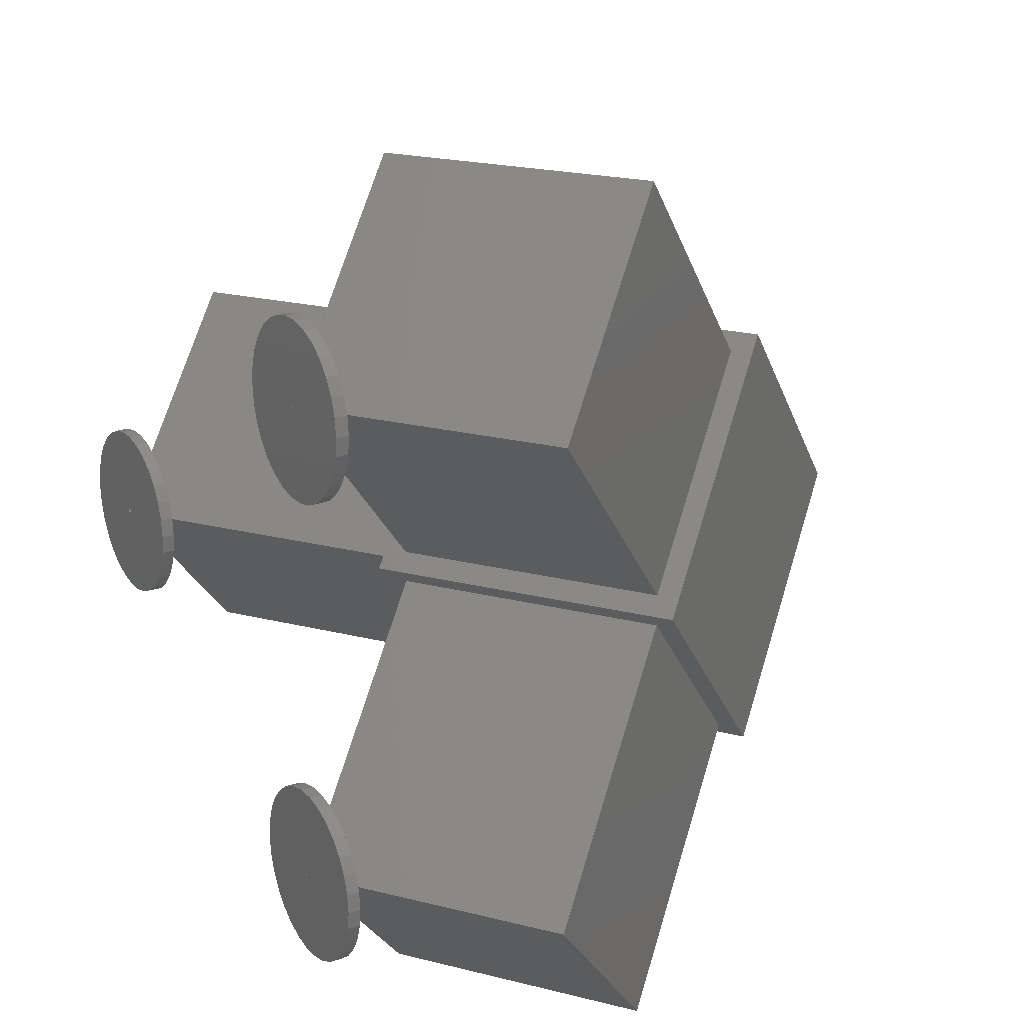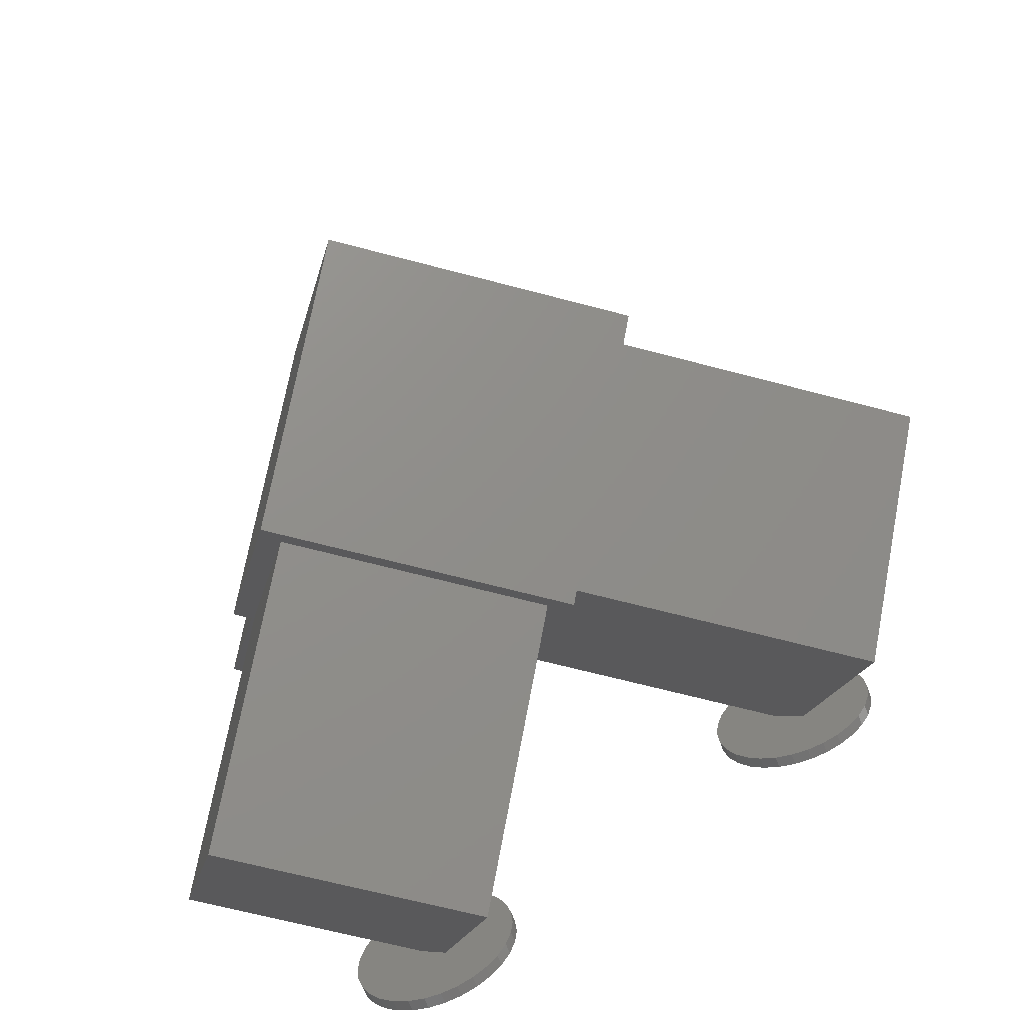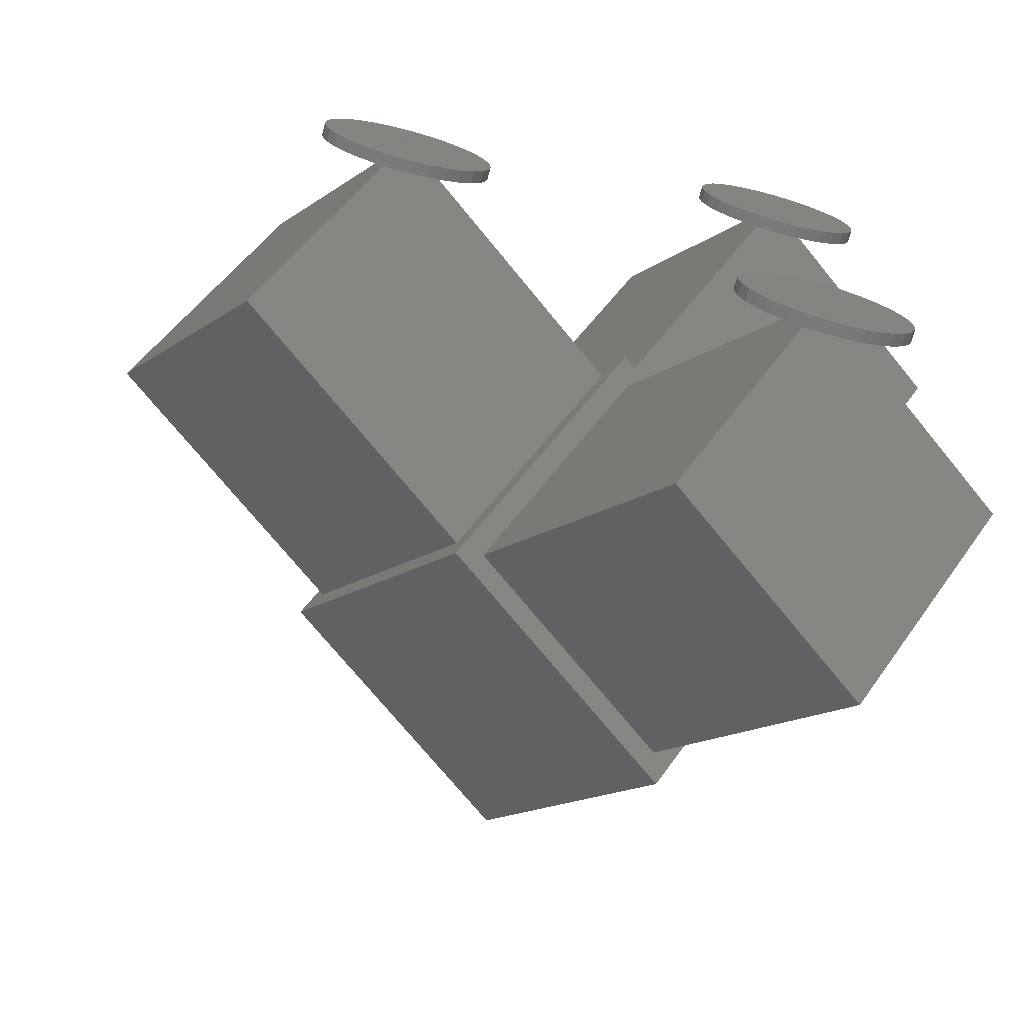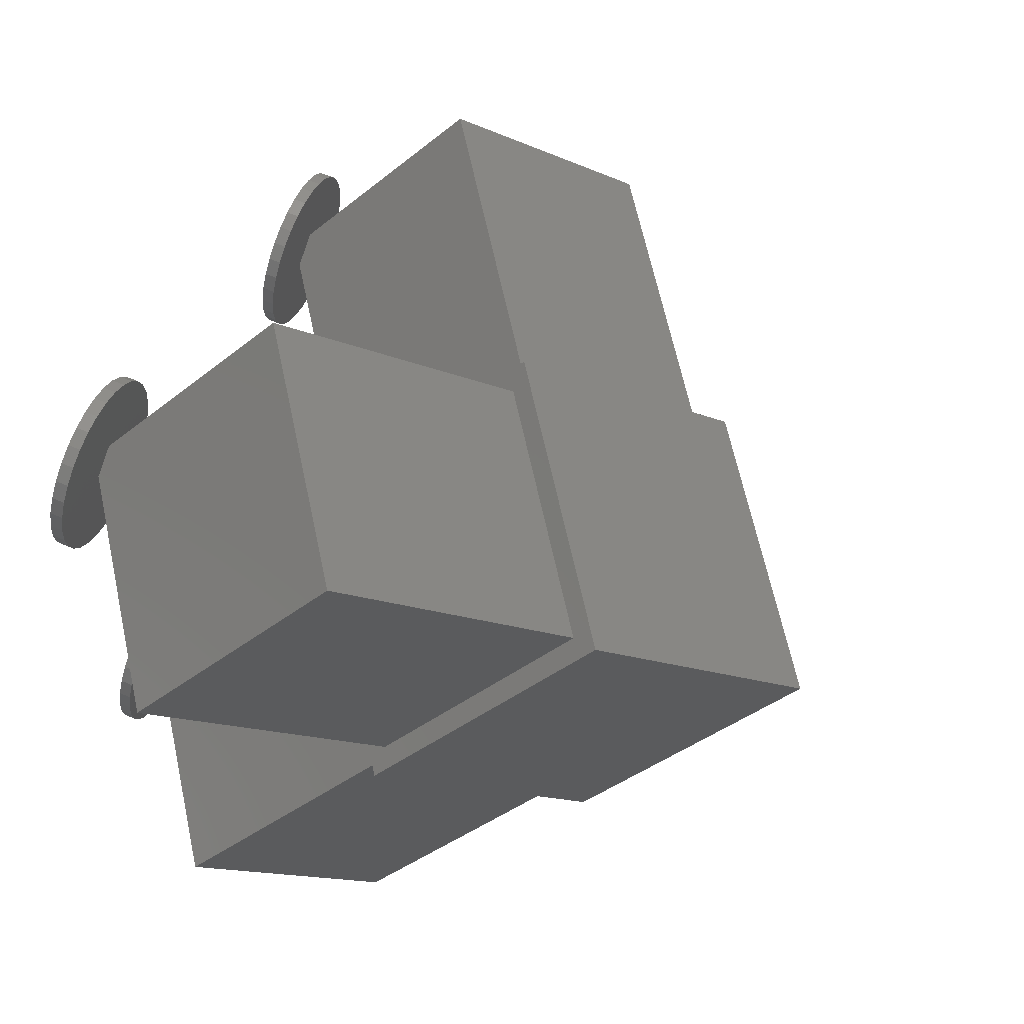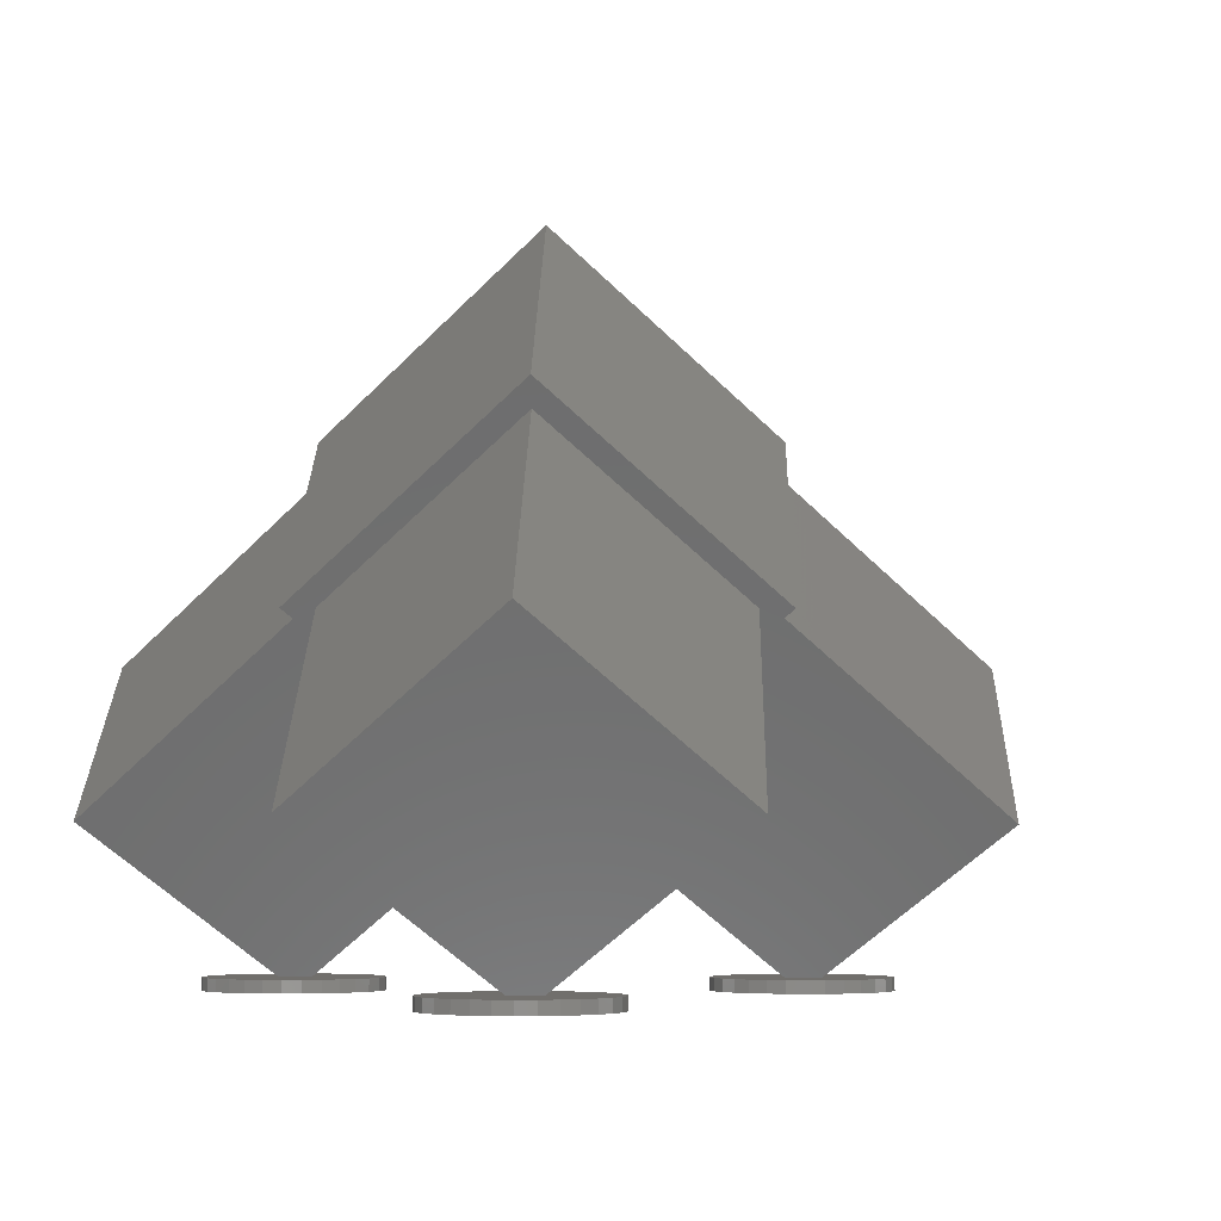
<metadata>
{"format":"stl","ext":"stl","renderer":"f3d","projection":"perspective","resolution":1024,"background":"white","views":[{"elev":21.1,"azim":-120.1,"up":"+Y"},{"elev":-63.6,"azim":20.3,"up":"+Y"},{"elev":-72.5,"azim":164.7,"up":"+Y"},{"elev":64.9,"azim":-66.7,"up":"+Y"},{"elev":-5.0,"azim":-28.6,"up":"+Z"}]}
</metadata>
<code>
# stl→obj: 230 verts, 456 faces
v 28.39 2.847 -33.5
v 27.66 4.114 -34.5
v 27.66 4.114 -33.5
v 28.39 2.847 -34.5
v 22.19 -0.2141 -34.5
v 29 0 -34.5
v 28.85 -1.455 -34.5
v 28.39 -2.847 -34.5
v 22.19 0.2141 -34.5
v 27.66 -4.114 -34.5
v 28.85 1.455 -34.5
v 26.68 -5.202 -34.5
v 25.5 -6.062 -34.5
v 24.16 -6.657 -34.5
v 26.68 5.202 -34.5
v 22.73 -6.962 -34.5
v 25.5 6.062 -34.5
v 24.16 6.657 -34.5
v 21.27 -6.962 -34.5
v 19.84 -6.657 -34.5
v 22.73 6.962 -34.5
v 18.5 6.062 -34.5
v 21.82 0 -34.5
v 21.27 6.962 -34.5
v 18.5 -6.062 -34.5
v 19.84 6.657 -34.5
v 17.32 -5.202 -34.5
v 16.34 -4.114 -34.5
v 17.32 5.202 -34.5
v 15.61 -2.847 -34.5
v 16.34 4.114 -34.5
v 15.15 -1.455 -34.5
v 15.61 2.847 -34.5
v 15 0 -34.5
v 15.15 1.455 -34.5
v 26.68 5.202 -33.5
v 22.73 6.962 -33.5
v 24.16 6.657 -33.5
v 17.32 5.202 -33.5
v 18.5 6.062 -33.5
v 15.61 2.847 -33.5
v 15.15 1.455 -33.5
v 16.34 4.114 -33.5
v 28.85 -1.455 -33.5
v 29 0 -33.5
v 25.5 6.062 -33.5
v 19.84 6.657 -33.5
v 21.27 6.962 -33.5
v 15 0 -33.5
v 15.15 -1.455 -33.5
v 28.85 1.455 -33.5
v 26.68 -5.202 -33.5
v 25.5 -6.062 -33.5
v 27.66 -4.114 -33.5
v 28.39 -2.847 -33.5
v 22.73 -6.962 -33.5
v 21.27 -6.962 -33.5
v 24.16 -6.657 -33.5
v 22.9 1.442 -33.5
v 22.9 -1.442 -33.5
v 18.5 -6.062 -33.5
v 20.42 0 -33.5
v 19.84 -6.657 -33.5
v 17.32 -5.202 -33.5
v 16.34 -4.114 -33.5
v 15.61 -2.847 -33.5
v -4.5 19 -33.5
v -4.653 20.46 -34.5
v -4.653 20.46 -33.5
v -4.5 19 -34.5
v -18.5 19 -34.5
v -18.35 20.46 -33.5
v -18.35 20.46 -34.5
v -18.5 19 -33.5
v -10.77 25.96 -34.5
v -12.23 25.96 -33.5
v -10.77 25.96 -33.5
v -12.23 25.96 -34.5
v -12.23 12.04 -34.5
v -10.77 12.04 -33.5
v -12.23 12.04 -33.5
v -10.77 12.04 -34.5
v -5.837 23.11 -33.5
v -6.816 24.2 -34.5
v -6.816 24.2 -33.5
v -5.837 23.11 -34.5
v -15 25.06 -34.5
v -16.18 24.2 -33.5
v -15 25.06 -33.5
v -16.18 24.2 -34.5
v -13.66 25.66 -34.5
v -13.66 25.66 -33.5
v -5.837 14.89 -33.5
v -5.105 16.15 -34.5
v -5.105 16.15 -33.5
v -5.837 14.89 -34.5
v -5.105 21.85 -33.5
v -5.105 21.85 -34.5
v -8 25.06 -34.5
v -9.337 25.66 -33.5
v -8 25.06 -33.5
v -9.337 25.66 -34.5
v -17.89 21.85 -34.5
v -17.16 23.11 -33.5
v -17.16 23.11 -34.5
v -17.89 21.85 -33.5
v -10.51 20.51 -33.5
v -10.51 17.96 -33.5
v -4.653 17.54 -33.5
v -6.816 13.8 -33.5
v -8 12.94 -33.5
v -9.337 12.34 -33.5
v -15 12.94 -33.5
v -12.7 19.23 -33.5
v -13.66 12.34 -33.5
v -16.18 13.8 -33.5
v -17.16 14.89 -33.5
v -17.89 16.15 -33.5
v -18.35 17.54 -33.5
v -11.22 19.19 -34.5
v -4.653 17.54 -34.5
v -11.22 19.28 -34.5
v -6.816 13.8 -34.5
v -8 12.94 -34.5
v -9.337 12.34 -34.5
v -13.66 12.34 -34.5
v -11.3 19.23 -34.5
v -15 12.94 -34.5
v -16.18 13.8 -34.5
v -17.16 14.89 -34.5
v -17.89 16.15 -34.5
v -18.35 17.54 -34.5
v -4.5 -19 -33.5
v -4.653 -17.54 -34.5
v -4.653 -17.54 -33.5
v -4.5 -19 -34.5
v -18.5 -19 -34.5
v -18.35 -17.54 -33.5
v -18.35 -17.54 -34.5
v -18.5 -19 -33.5
v -10.77 -12.04 -34.5
v -12.23 -12.04 -33.5
v -10.77 -12.04 -33.5
v -12.23 -12.04 -34.5
v -12.23 -25.96 -34.5
v -10.77 -25.96 -33.5
v -12.23 -25.96 -33.5
v -10.77 -25.96 -34.5
v -5.837 -14.89 -33.5
v -6.816 -13.8 -34.5
v -6.816 -13.8 -33.5
v -5.837 -14.89 -34.5
v -15 -12.94 -34.5
v -16.18 -13.8 -33.5
v -15 -12.94 -33.5
v -16.18 -13.8 -34.5
v -13.66 -12.34 -34.5
v -13.66 -12.34 -33.5
v -5.105 -16.15 -33.5
v -5.105 -16.15 -34.5
v -8 -12.94 -34.5
v -9.337 -12.34 -33.5
v -8 -12.94 -33.5
v -9.337 -12.34 -34.5
v -17.89 -16.15 -34.5
v -17.16 -14.89 -33.5
v -17.16 -14.89 -34.5
v -17.89 -16.15 -33.5
v -10.51 -17.96 -33.5
v -10.51 -20.51 -33.5
v -4.653 -20.46 -33.5
v -5.105 -21.85 -33.5
v -5.837 -23.11 -33.5
v -6.816 -24.2 -33.5
v -8 -25.06 -33.5
v -9.337 -25.66 -33.5
v -15 -25.06 -33.5
v -12.7 -19.23 -33.5
v -13.66 -25.66 -33.5
v -16.18 -24.2 -33.5
v -17.16 -23.11 -33.5
v -17.89 -21.85 -33.5
v -18.35 -20.46 -33.5
v -4.653 -20.46 -34.5
v -11.22 -19.28 -34.5
v -5.105 -21.85 -34.5
v -11.22 -19.19 -34.5
v -5.837 -23.11 -34.5
v -6.816 -24.2 -34.5
v -8 -25.06 -34.5
v -9.337 -25.66 -34.5
v -13.66 -25.66 -34.5
v -11.3 -19.23 -34.5
v -15 -25.06 -34.5
v -16.18 -24.2 -34.5
v -17.16 -23.11 -34.5
v -17.89 -21.85 -34.5
v -18.35 -20.46 -34.5
v -20.77 0 -7.247
v 0.09046 0 22
v -10.34 17.96 7.375
v -10.34 -17.96 7.375
v -9.613 -16.69 5.293
v -18.56 -1.273 -7.256
v -0.8167 -1.273 -19.92
v -0.09046 0 -22
v 8.135 -16.69 -7.366
v 10.34 -17.96 -7.375
v 20.77 0 7.247
v 10.34 15.41 -7.375
v 10.34 17.96 -7.375
v 19.29 0 5.175
v 10.34 -15.41 -7.375
v 1.388 0 -19.92
v 8.135 16.69 -7.366
v -9.613 16.69 5.293
v -0.8167 1.273 -19.92
v -18.56 1.273 -7.256
v 22.07 0 -34.67
v 31.02 -15.41 -22.12
v 39.97 0 -9.575
v 31.02 15.41 -22.12
v -28.99 19.23 -21.88
v -11.25 19.23 -34.54
v -20.04 34.65 -9.328
v -2.295 34.65 -21.99
v -20.04 -34.65 -9.328
v -28.99 -19.23 -21.88
v -2.295 -34.65 -21.99
v -11.25 -19.23 -34.54
f 1 2 3
f 2 1 4
f 5 6 7
f 5 7 8
f 9 6 5
f 5 8 10
f 6 9 11
f 5 10 12
f 11 9 4
f 5 12 13
f 4 9 2
f 5 13 14
f 2 9 15
f 5 14 16
f 15 9 17
f 17 9 18
f 19 5 16
f 20 5 19
f 18 9 21
f 22 9 23
f 9 24 21
f 25 5 20
f 5 25 23
f 9 26 24
f 27 23 25
f 9 22 26
f 28 23 27
f 23 29 22
f 30 23 28
f 23 31 29
f 32 23 30
f 23 33 31
f 34 23 32
f 23 35 33
f 23 34 35
f 3 15 36
f 15 3 2
f 18 37 38
f 37 18 21
f 22 39 40
f 39 22 29
f 35 41 33
f 41 35 42
f 31 39 29
f 39 31 43
f 44 6 45
f 6 44 7
f 15 46 36
f 46 15 17
f 24 47 48
f 47 24 26
f 17 38 46
f 38 17 18
f 32 49 34
f 49 32 50
f 33 43 31
f 43 33 41
f 26 40 47
f 40 26 22
f 45 11 51
f 11 45 6
f 13 52 53
f 52 13 12
f 54 8 55
f 8 54 10
f 19 56 57
f 56 19 16
f 14 53 58
f 53 14 13
f 51 4 1
f 4 51 11
f 21 48 37
f 48 21 24
f 59 45 51
f 59 51 1
f 60 45 59
f 59 1 3
f 45 60 44
f 59 3 36
f 44 60 55
f 59 36 46
f 55 60 54
f 59 46 38
f 54 60 52
f 52 60 53
f 37 59 38
f 48 59 37
f 47 59 48
f 40 59 47
f 53 60 58
f 60 56 58
f 60 57 56
f 61 60 62
f 60 63 57
f 59 40 62
f 39 62 40
f 60 61 63
f 43 62 39
f 62 64 61
f 41 62 43
f 62 65 64
f 42 62 41
f 62 66 65
f 49 62 42
f 62 50 66
f 62 49 50
f 34 42 35
f 42 34 49
f 30 50 32
f 50 30 66
f 27 65 28
f 65 27 64
f 52 10 54
f 10 52 12
f 55 7 44
f 7 55 8
f 16 58 56
f 58 16 14
f 25 63 61
f 63 25 20
f 20 57 63
f 57 20 19
f 28 66 30
f 66 28 65
f 27 61 64
f 61 27 25
f 67 68 69
f 68 67 70
f 71 72 73
f 72 71 74
f 75 76 77
f 76 75 78
f 79 80 81
f 80 79 82
f 83 84 85
f 84 83 86
f 87 88 89
f 88 87 90
f 91 89 92
f 89 91 87
f 93 94 95
f 94 93 96
f 97 86 83
f 86 97 98
f 69 98 97
f 98 69 68
f 99 100 101
f 100 99 102
f 102 77 100
f 77 102 75
f 84 101 85
f 101 84 99
f 103 104 105
f 104 103 106
f 105 88 90
f 88 105 104
f 73 106 103
f 106 73 72
f 107 67 69
f 107 69 97
f 67 107 108
f 107 97 83
f 67 108 109
f 107 83 85
f 109 108 95
f 107 85 101
f 95 108 93
f 107 101 100
f 93 108 110
f 110 108 111
f 77 107 100
f 76 107 77
f 92 107 76
f 89 107 92
f 111 108 112
f 108 80 112
f 108 81 80
f 113 108 114
f 107 89 114
f 108 115 81
f 88 114 89
f 108 113 115
f 104 114 88
f 114 116 113
f 106 114 104
f 114 117 116
f 72 114 106
f 114 118 117
f 74 114 72
f 114 119 118
f 114 74 119
f 78 92 76
f 92 78 91
f 120 70 121
f 120 121 94
f 122 70 120
f 120 94 96
f 70 122 68
f 120 96 123
f 68 122 98
f 120 123 124
f 98 122 86
f 120 124 125
f 86 122 84
f 120 125 82
f 84 122 99
f 99 122 102
f 79 120 82
f 126 120 79
f 102 122 75
f 87 122 127
f 128 120 126
f 122 78 75
f 120 128 127
f 122 91 78
f 129 127 128
f 122 87 91
f 130 127 129
f 127 90 87
f 131 127 130
f 127 105 90
f 132 127 131
f 127 103 105
f 71 127 132
f 127 73 103
f 127 71 73
f 82 112 80
f 112 82 125
f 124 110 111
f 110 124 123
f 110 96 93
f 96 110 123
f 95 121 109
f 121 95 94
f 109 70 67
f 70 109 121
f 129 113 116
f 113 129 128
f 130 118 131
f 118 130 117
f 125 111 112
f 111 125 124
f 126 81 115
f 81 126 79
f 128 115 113
f 115 128 126
f 129 117 130
f 117 129 116
f 131 119 132
f 119 131 118
f 132 74 71
f 74 132 119
f 133 134 135
f 134 133 136
f 137 138 139
f 138 137 140
f 141 142 143
f 142 141 144
f 145 146 147
f 146 145 148
f 149 150 151
f 150 149 152
f 153 154 155
f 154 153 156
f 157 155 158
f 155 157 153
f 159 152 149
f 152 159 160
f 135 160 159
f 160 135 134
f 161 162 163
f 162 161 164
f 164 143 162
f 143 164 141
f 150 163 151
f 163 150 161
f 165 166 167
f 166 165 168
f 167 154 156
f 154 167 166
f 139 168 165
f 168 139 138
f 169 133 135
f 169 135 159
f 170 133 169
f 169 159 149
f 133 170 171
f 169 149 151
f 171 170 172
f 169 151 163
f 172 170 173
f 169 163 162
f 173 170 174
f 174 170 175
f 143 169 162
f 142 169 143
f 158 169 142
f 155 169 158
f 175 170 176
f 170 146 176
f 170 147 146
f 177 170 178
f 169 155 178
f 170 179 147
f 154 178 155
f 170 177 179
f 166 178 154
f 178 180 177
f 168 178 166
f 178 181 180
f 138 178 168
f 178 182 181
f 140 178 138
f 178 183 182
f 178 140 183
f 144 158 142
f 158 144 157
f 171 136 133
f 136 171 184
f 185 136 184
f 185 184 186
f 136 185 187
f 185 186 188
f 136 187 134
f 185 188 189
f 134 187 160
f 185 189 190
f 160 187 152
f 185 190 191
f 152 187 150
f 185 191 148
f 150 187 161
f 161 187 164
f 145 185 148
f 192 185 145
f 164 187 141
f 153 187 193
f 194 185 192
f 187 144 141
f 185 194 193
f 187 157 144
f 195 193 194
f 187 153 157
f 196 193 195
f 193 156 153
f 197 193 196
f 193 167 156
f 198 193 197
f 193 165 167
f 137 193 198
f 193 139 165
f 193 137 139
f 148 176 146
f 176 148 191
f 174 188 173
f 188 174 189
f 172 184 171
f 184 172 186
f 173 186 172
f 186 173 188
f 195 177 180
f 177 195 194
f 196 182 197
f 182 196 181
f 190 174 175
f 174 190 189
f 191 175 176
f 175 191 190
f 192 147 179
f 147 192 145
f 194 179 177
f 179 194 192
f 195 181 196
f 181 195 180
f 197 183 198
f 183 197 182
f 198 140 137
f 140 198 183
f 199 200 201
f 200 199 202
f 199 203 202
f 199 204 203
f 199 205 204
f 205 199 206
f 207 202 203
f 207 208 202
f 205 208 207
f 208 205 206
f 209 210 211
f 209 212 210
f 209 213 212
f 213 209 208
f 206 210 214
f 210 206 211
f 213 206 214
f 206 213 208
f 209 201 200
f 201 209 211
f 201 215 216
f 211 215 201
f 211 217 215
f 217 211 206
f 216 199 201
f 218 199 216
f 217 199 218
f 199 217 206
f 202 209 200
f 209 202 208
f 5 23 219
f 62 213 214
f 213 62 220
f 220 62 60
f 5 219 9
f 221 59 222
f 221 60 59
f 60 221 220
f 221 210 212
f 210 221 222
f 219 23 9
f 62 210 222
f 62 222 59
f 210 62 214
f 213 221 212
f 221 213 220
f 114 218 223
f 218 114 217
f 217 114 108
f 120 127 224
f 114 225 226
f 114 226 107
f 225 114 223
f 224 127 122
f 223 216 225
f 216 223 218
f 215 225 216
f 225 215 226
f 215 107 226
f 107 215 108
f 108 215 217
f 120 224 122
f 178 227 228
f 227 178 229
f 229 178 170
f 185 193 230
f 207 169 205
f 207 170 169
f 170 207 229
f 185 230 187
f 228 203 204
f 203 228 227
f 227 207 203
f 207 227 229
f 178 204 205
f 178 205 169
f 204 178 228
f 230 193 187

</code>
